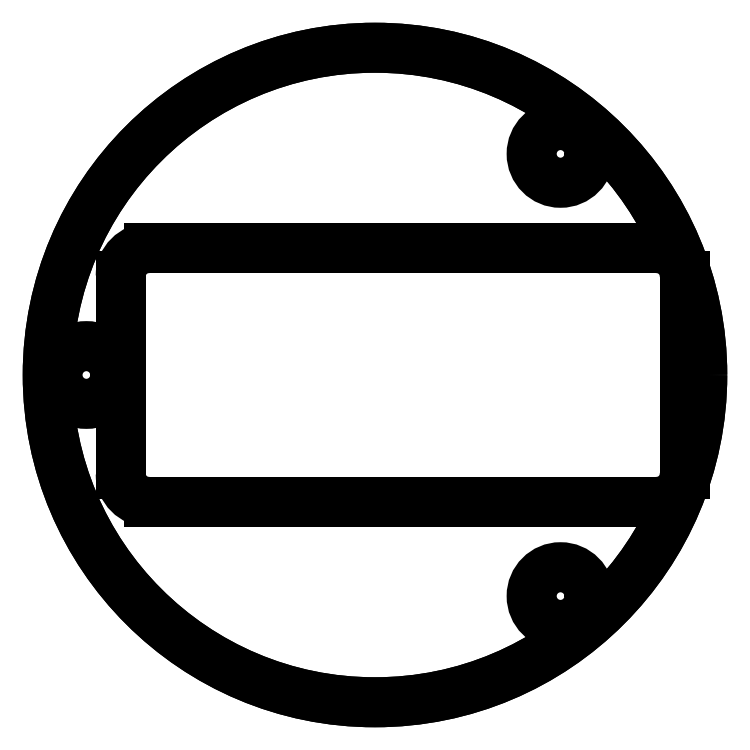
<metadata>
{"format":"dxf","ext":"dxf","renderer":"ezdxf+matplotlib","layout":"modelspace","background":"white","min_lineweight":24,"dpi":150}
</metadata>
<code>
0
SECTION
2
ENTITIES
0
CIRCLE
8
0
10
1.388e-15
20
1.11e-14
30
0
40
29.47
0
LINE
8
0
10
27.9
20
8.89
30
0
11
27.9
21
-8.89
31
0
0
LINE
8
0
10
25.36
20
-11.43
30
0
11
-20.36
21
-11.43
31
0
0
ARC
8
0
10
25.36
20
-8.89
30
0
40
2.54
50
-90
51
0
0
ARC
8
0
10
25.36
20
8.89
30
0
40
2.54
50
0
51
90
0
LINE
8
0
10
-20.36
20
11.43
30
0
11
25.36
21
11.43
31
0
0
ARC
8
0
10
-20.36
20
8.89
30
0
40
2.54
50
90
51
180
0
LINE
8
0
10
-22.9
20
-8.89
30
0
11
-22.9
21
8.89
31
0
0
ARC
8
0
10
-20.36
20
-8.89
30
0
40
2.54
50
180
51
270
0
CIRCLE
8
0
10
1.388e-15
20
1.11e-14
30
0
40
29.47
0
CIRCLE
8
0
10
-25.99
20
-6.137e-14
30
0
40
2.6
0
CIRCLE
8
0
10
16.71
20
-19.91
30
0
40
2.6
0
CIRCLE
8
0
10
16.71
20
19.91
30
0
40
2.6
0
ENDSEC
0
EOF

</code>
